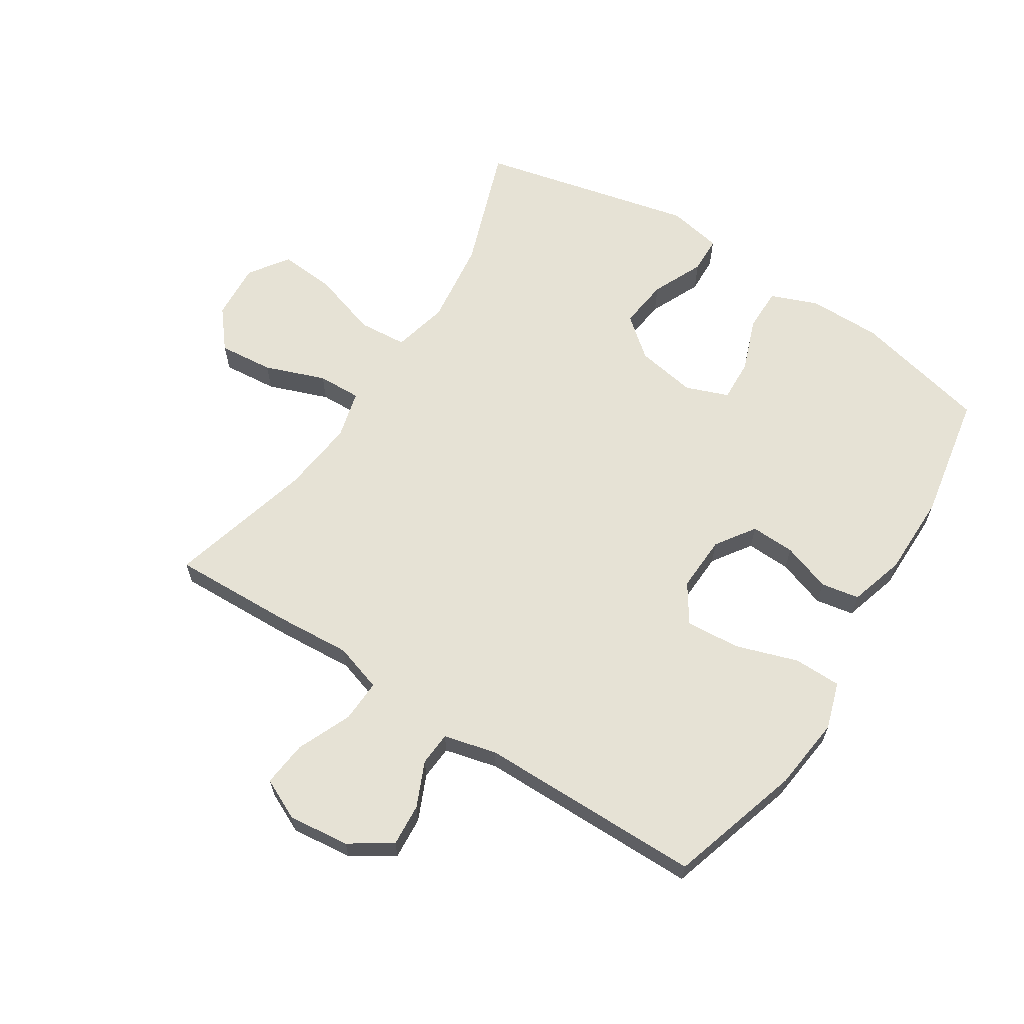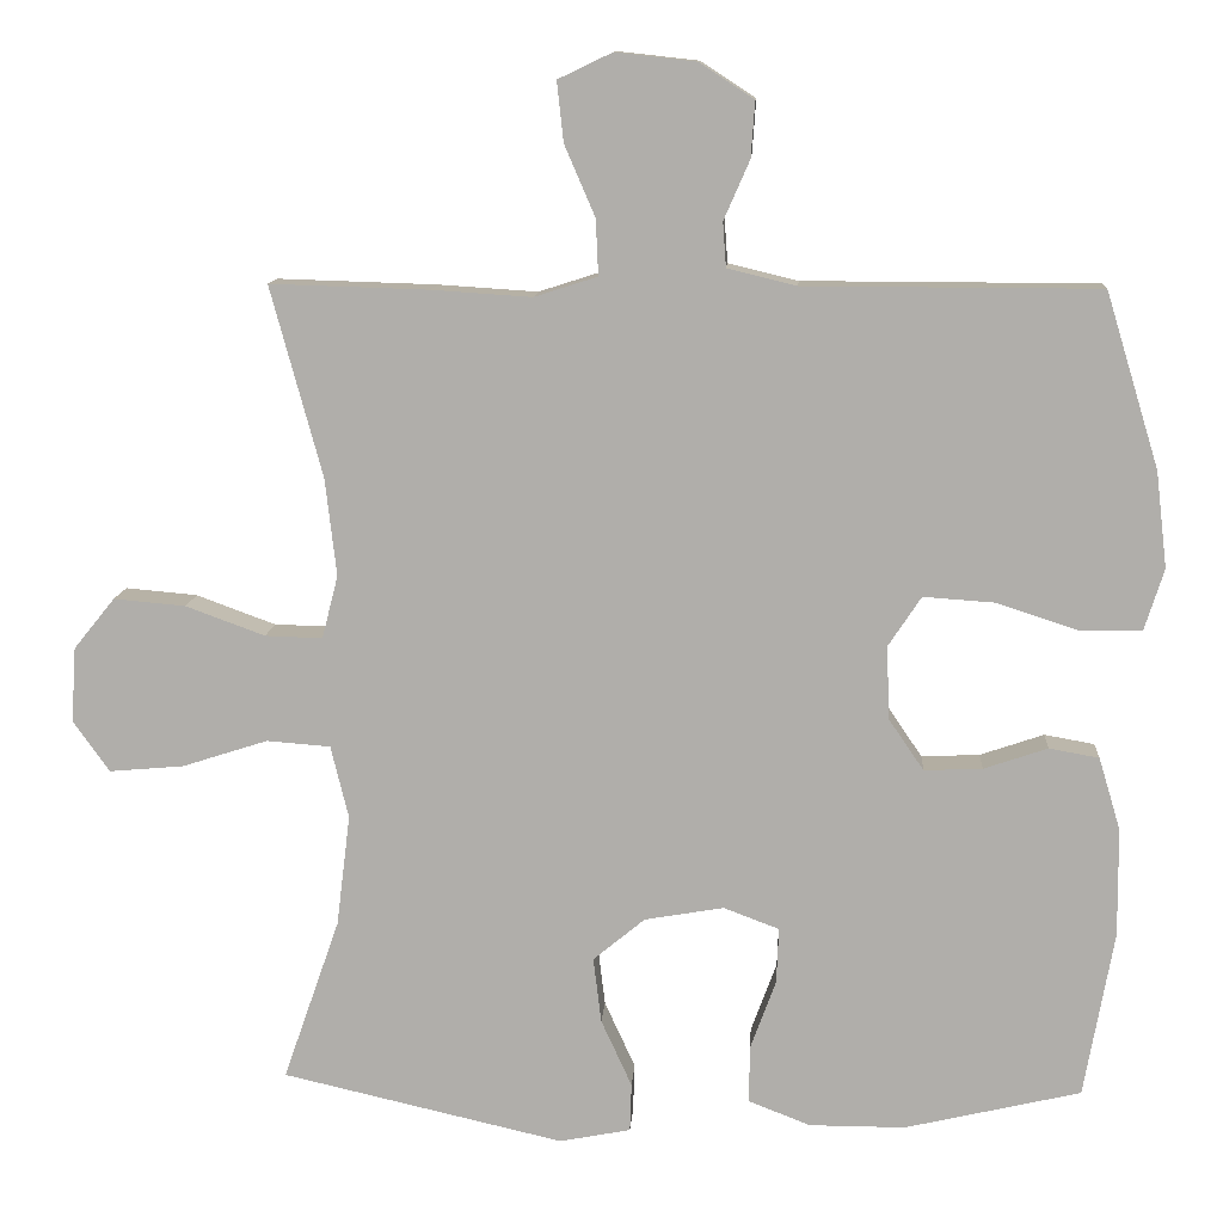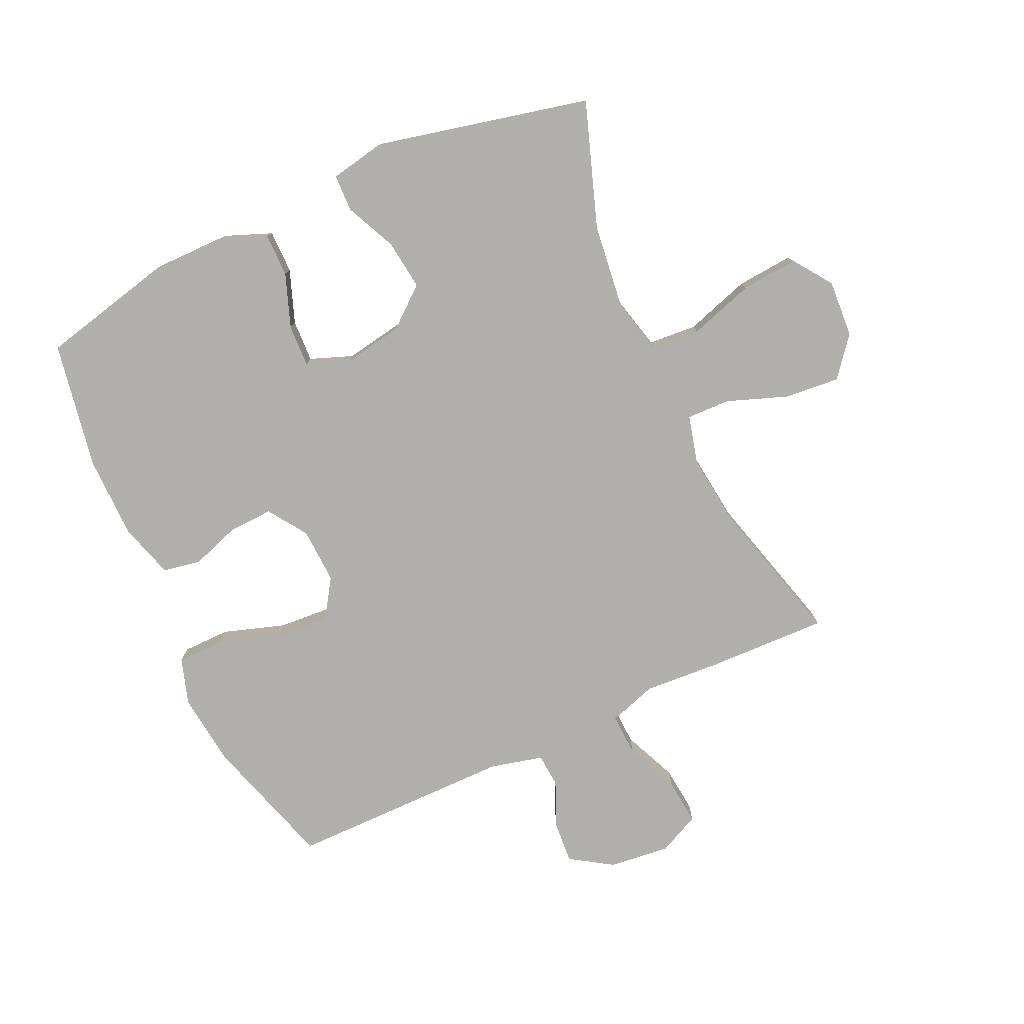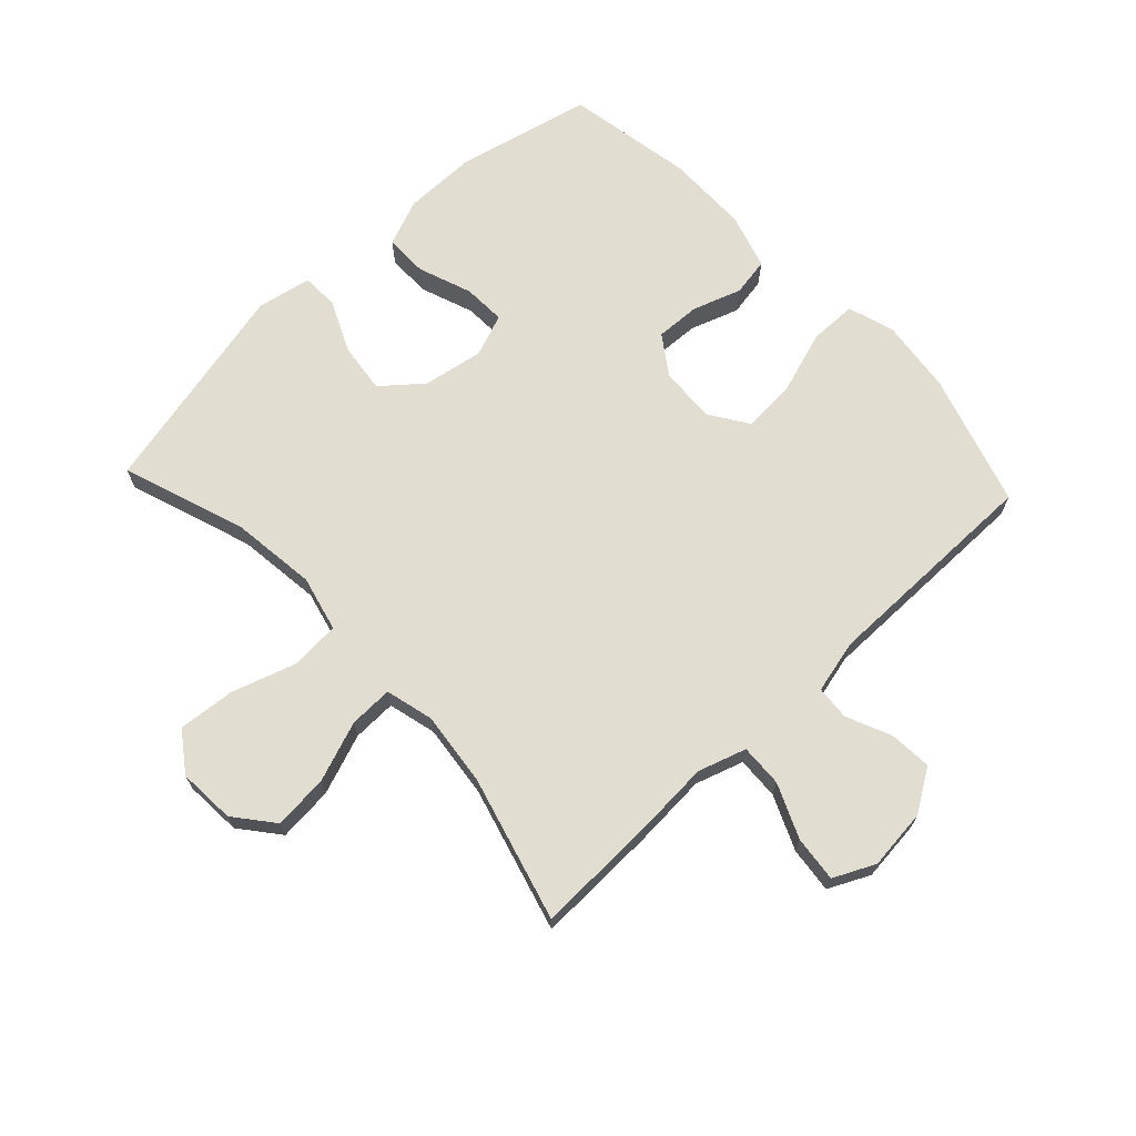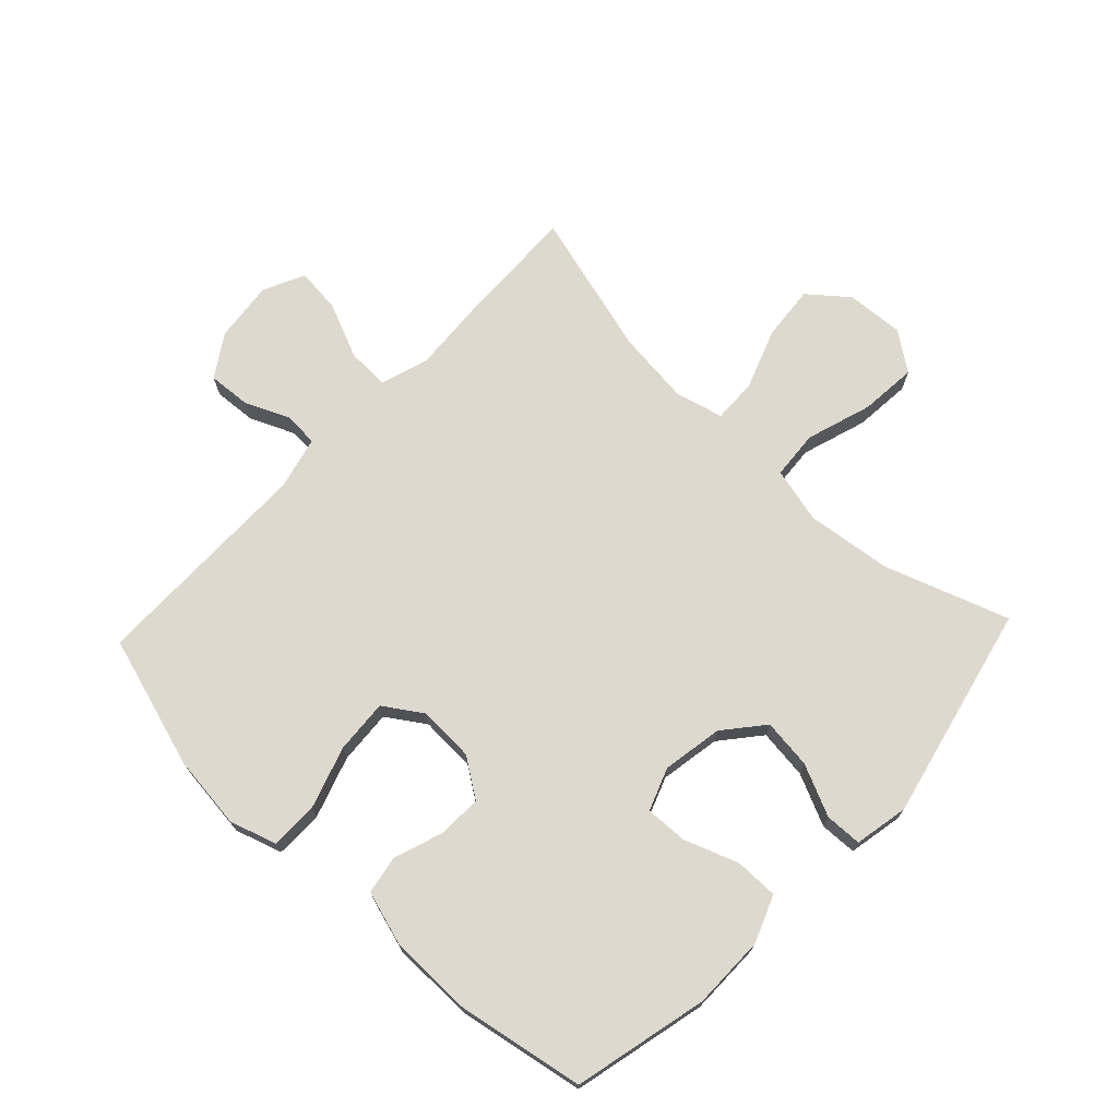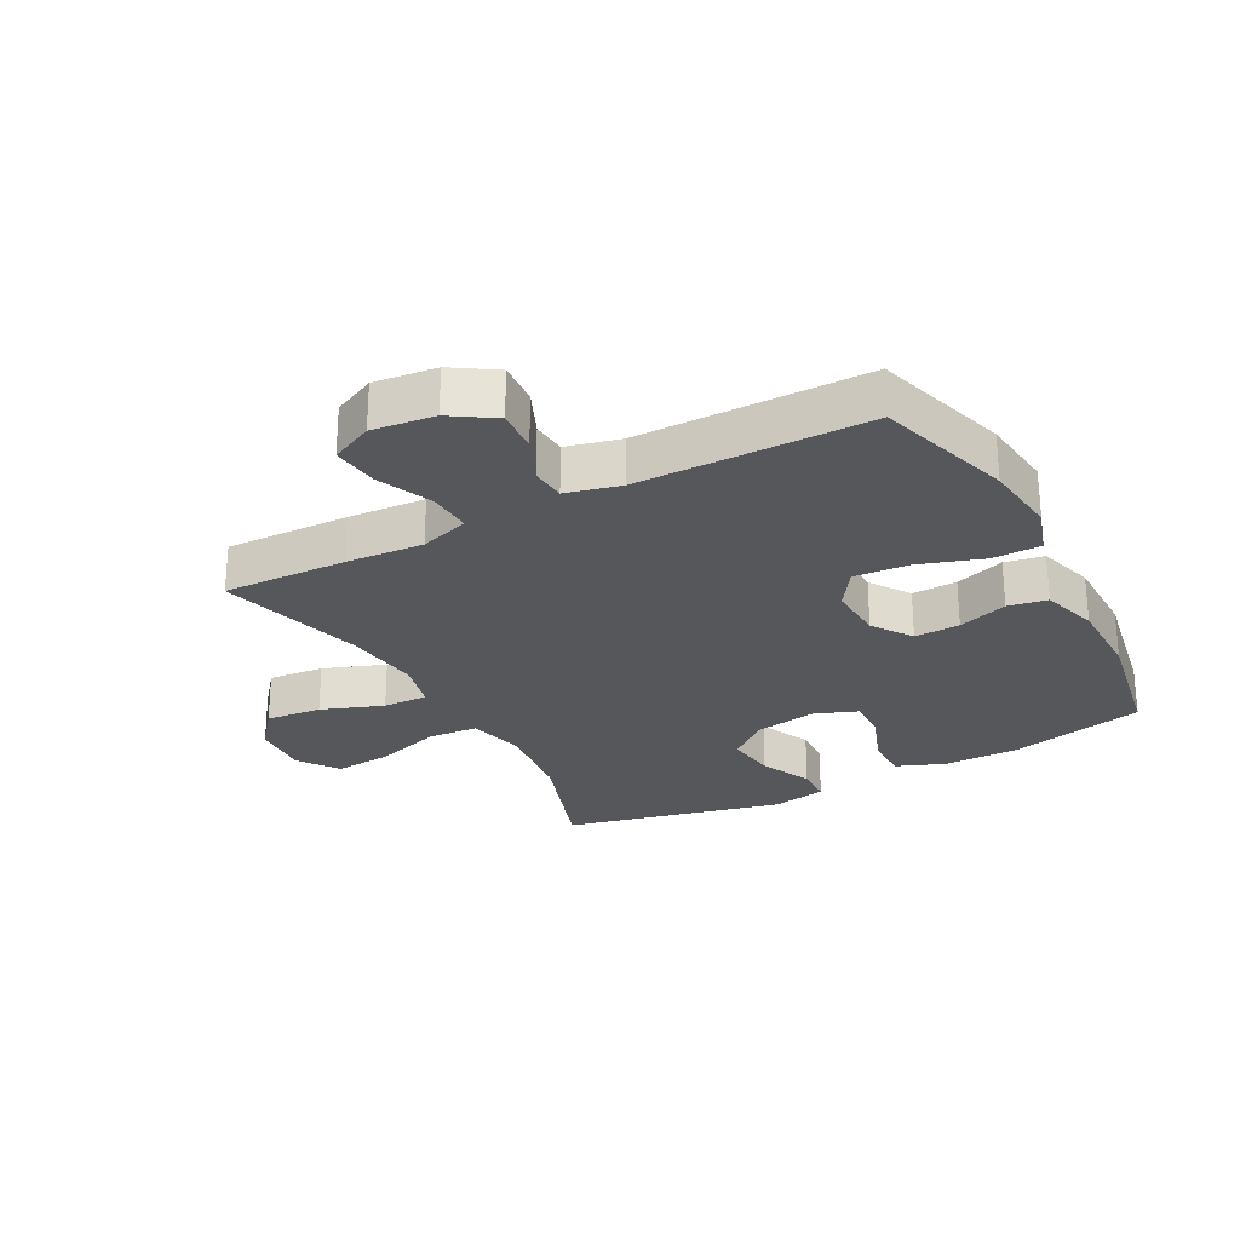
<metadata>
{"format":"obj","ext":"obj","renderer":"f3d","projection":"perspective","resolution":1024,"background":"white","views":[{"elev":63.9,"azim":32.5,"up":"+Y"},{"elev":11.4,"azim":3.7,"up":"+Z"},{"elev":-78.2,"azim":-155.3,"up":"+Y"},{"elev":68.8,"azim":-43.1,"up":"+Y"},{"elev":71.8,"azim":133.4,"up":"+Y"},{"elev":-26.4,"azim":28.1,"up":"+Y"}]}
</metadata>
<code>
v 0.5 0.07 -0.5
v 0.282 0.07 -0.551
v 0.163 0.07 -0.551
v 0.087 0.07 -0.521
v 0.087 0.07 -0.451
v 0.119 0.07 -0.364
v 0.122 0.07 -0.295
v 0.053 0.07 -0.269
v -0.045 0.07 -0.286
v -0.109 0.07 -0.339
v -0.099 0.07 -0.42
v -0.061 0.07 -0.503
v -0.063 0.07 -0.563
v -0.151 0.07 -0.58
v -0.5 0.07 -0.5
v -0.43 0.07 -0.299
v -0.413 0.07 -0.161
v -0.435 0.07 -0.071
v -0.514 0.07 -0.065
v -0.62 0.07 -0.099
v -0.712 0.07 -0.107
v -0.757 0.07 -0.044
v -0.751 0.07 0.049
v -0.7 0.07 0.112
v -0.611 0.07 0.104
v -0.513 0.07 0.068
v -0.442 0.07 0.066
v -0.422 0.07 0.144
v -0.436 0.07 0.265
v -0.5 0.07 0.5
v -0.303 0.07 0.494
v -0.18 0.07 0.486
v -0.102 0.07 0.511
v -0.105 0.07 0.58
v -0.143 0.07 0.668
v -0.151 0.07 0.742
v -0.084 0.07 0.774
v 0.015 0.07 0.763
v 0.083 0.07 0.719
v 0.078 0.07 0.65
v 0.046 0.07 0.577
v 0.05 0.07 0.522
v 0.136 0.07 0.501
v 0.5 0.07 0.5
v 0.566 0.07 0.284
v 0.58 0.07 0.165
v 0.556 0.07 0.089
v 0.479 0.07 0.088
v 0.378 0.07 0.121
v 0.29 0.07 0.127
v 0.249 0.07 0.065
v 0.253 0.07 -0.026
v 0.296 0.07 -0.089
v 0.368 0.07 -0.086
v 0.447 0.07 -0.059
v 0.509 0.07 -0.07
v 0.536 0.07 -0.16
v 0.537 0.07 -0.294
v 0.5 0 -0.5
v 0.282 0 -0.551
v 0.163 0 -0.551
v 0.087 0 -0.521
v 0.087 0 -0.451
v 0.119 0 -0.364
v 0.122 0 -0.295
v 0.053 0 -0.269
v -0.045 0 -0.286
v -0.109 0 -0.339
v -0.099 0 -0.42
v -0.061 0 -0.503
v -0.063 0 -0.563
v -0.151 0 -0.58
v -0.5 0 -0.5
v -0.43 0 -0.299
v -0.413 0 -0.161
v -0.435 0 -0.071
v -0.514 0 -0.065
v -0.62 0 -0.099
v -0.712 0 -0.107
v -0.757 0 -0.044
v -0.751 0 0.049
v -0.7 0 0.112
v -0.611 0 0.104
v -0.513 0 0.068
v -0.442 0 0.066
v -0.422 0 0.144
v -0.436 0 0.265
v -0.5 0 0.5
v -0.303 0 0.494
v -0.18 0 0.486
v -0.102 0 0.511
v -0.105 0 0.58
v -0.143 0 0.668
v -0.151 0 0.742
v -0.084 0 0.774
v 0.015 0 0.763
v 0.083 0 0.719
v 0.078 0 0.65
v 0.046 0 0.577
v 0.05 0 0.522
v 0.136 0 0.501
v 0.5 0 0.5
v 0.566 0 0.284
v 0.58 0 0.165
v 0.556 0 0.089
v 0.479 0 0.088
v 0.378 0 0.121
v 0.29 0 0.127
v 0.249 0 0.065
v 0.253 0 -0.026
v 0.296 0 -0.089
v 0.368 0 -0.086
v 0.447 0 -0.059
v 0.509 0 -0.07
v 0.536 0 -0.16
v 0.537 0 -0.294
f 4 5 6
f 3 4 6
f 2 3 6
f 1 2 6
f 58 1 6
f 57 58 6
f 56 57 6
f 55 56 6
f 54 55 6
f 53 54 6 7
f 52 53 7 8
f 51 52 8 9
f 50 51 9 10
f 47 48 49
f 46 47 49
f 45 46 49
f 44 45 49
f 43 44 49
f 42 43 49 50
f 39 40 41
f 38 39 41
f 37 38 41
f 36 37 41
f 35 36 41
f 34 35 41
f 33 34 41 42
f 42 50 10
f 33 42 10
f 32 33 10
f 31 32 10
f 30 31 10
f 29 30 10
f 24 25 26
f 23 24 26
f 22 23 26
f 21 22 26
f 20 21 26
f 19 20 26
f 18 19 26 27
f 17 18 27 28
f 14 15 16
f 13 14 16
f 12 13 16
f 11 12 16
f 11 16 17
f 28 29 10 11
f 11 17 28
f 64 63 62
f 64 62 61
f 64 61 60
f 64 60 59
f 64 59 116
f 64 116 115
f 64 115 114
f 64 114 113
f 64 113 112
f 65 64 112 111
f 66 65 111 110
f 67 66 110 109
f 68 67 109 108
f 107 106 105
f 107 105 104
f 107 104 103
f 107 103 102
f 107 102 101
f 108 107 101 100
f 99 98 97
f 99 97 96
f 99 96 95
f 99 95 94
f 99 94 93
f 99 93 92
f 100 99 92 91
f 68 108 100
f 68 100 91
f 68 91 90
f 68 90 89
f 68 89 88
f 68 88 87
f 84 83 82
f 84 82 81
f 84 81 80
f 84 80 79
f 84 79 78
f 84 78 77
f 85 84 77 76
f 86 85 76 75
f 74 73 72
f 74 72 71
f 74 71 70
f 74 70 69
f 75 74 69
f 69 68 87 86
f 86 75 69
f 1 59 60 2
f 2 60 61 3
f 3 61 62 4
f 4 62 63 5
f 5 63 64 6
f 6 64 65 7
f 7 65 66 8
f 8 66 67 9
f 9 67 68 10
f 10 68 69 11
f 11 69 70 12
f 12 70 71 13
f 13 71 72 14
f 14 72 73 15
f 15 73 74 16
f 16 74 75 17
f 17 75 76 18
f 18 76 77 19
f 19 77 78 20
f 20 78 79 21
f 21 79 80 22
f 22 80 81 23
f 23 81 82 24
f 24 82 83 25
f 25 83 84 26
f 26 84 85 27
f 27 85 86 28
f 28 86 87 29
f 29 87 88 30
f 30 88 89 31
f 31 89 90 32
f 32 90 91 33
f 33 91 92 34
f 34 92 93 35
f 35 93 94 36
f 36 94 95 37
f 37 95 96 38
f 38 96 97 39
f 39 97 98 40
f 40 98 99 41
f 41 99 100 42
f 42 100 101 43
f 43 101 102 44
f 44 102 103 45
f 45 103 104 46
f 46 104 105 47
f 47 105 106 48
f 48 106 107 49
f 49 107 108 50
f 50 108 109 51
f 51 109 110 52
f 52 110 111 53
f 53 111 112 54
f 54 112 113 55
f 55 113 114 56
f 56 114 115 57
f 57 115 116 58
f 58 116 59 1

</code>
